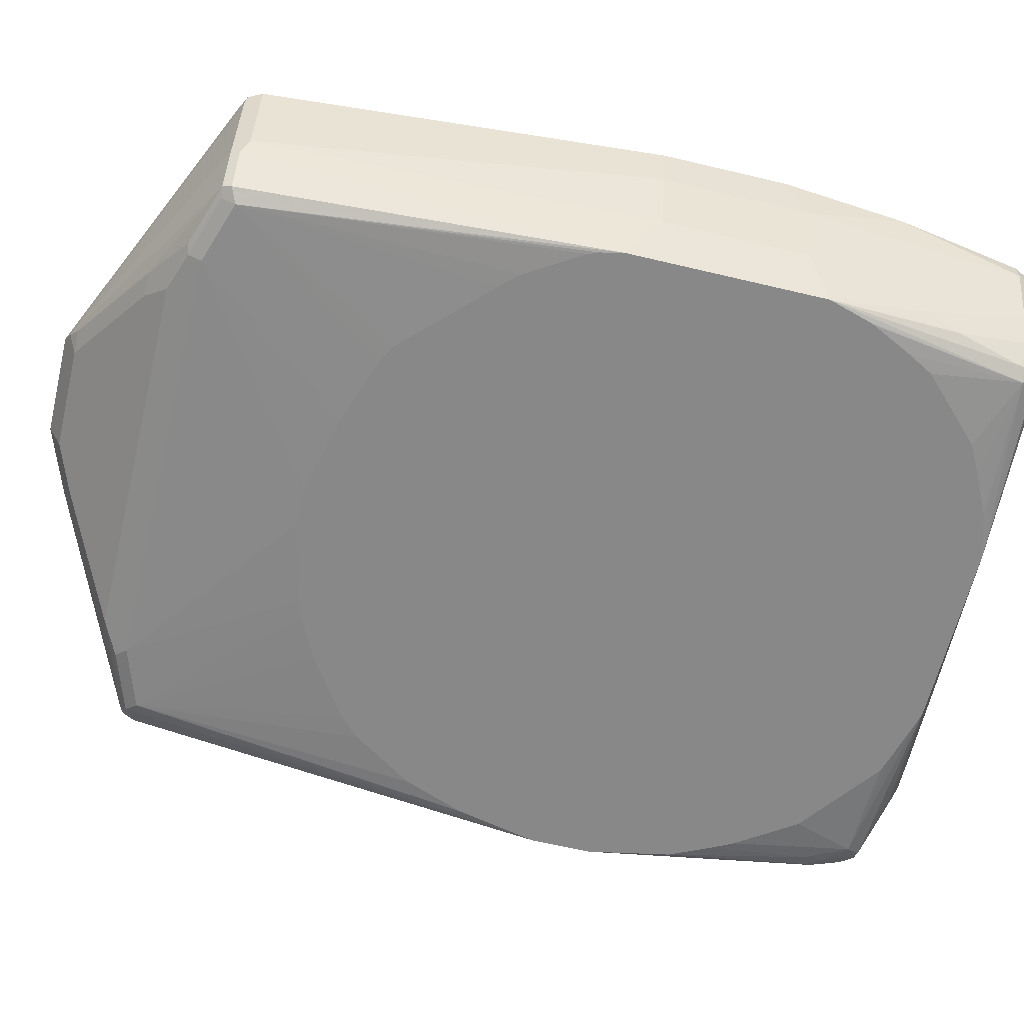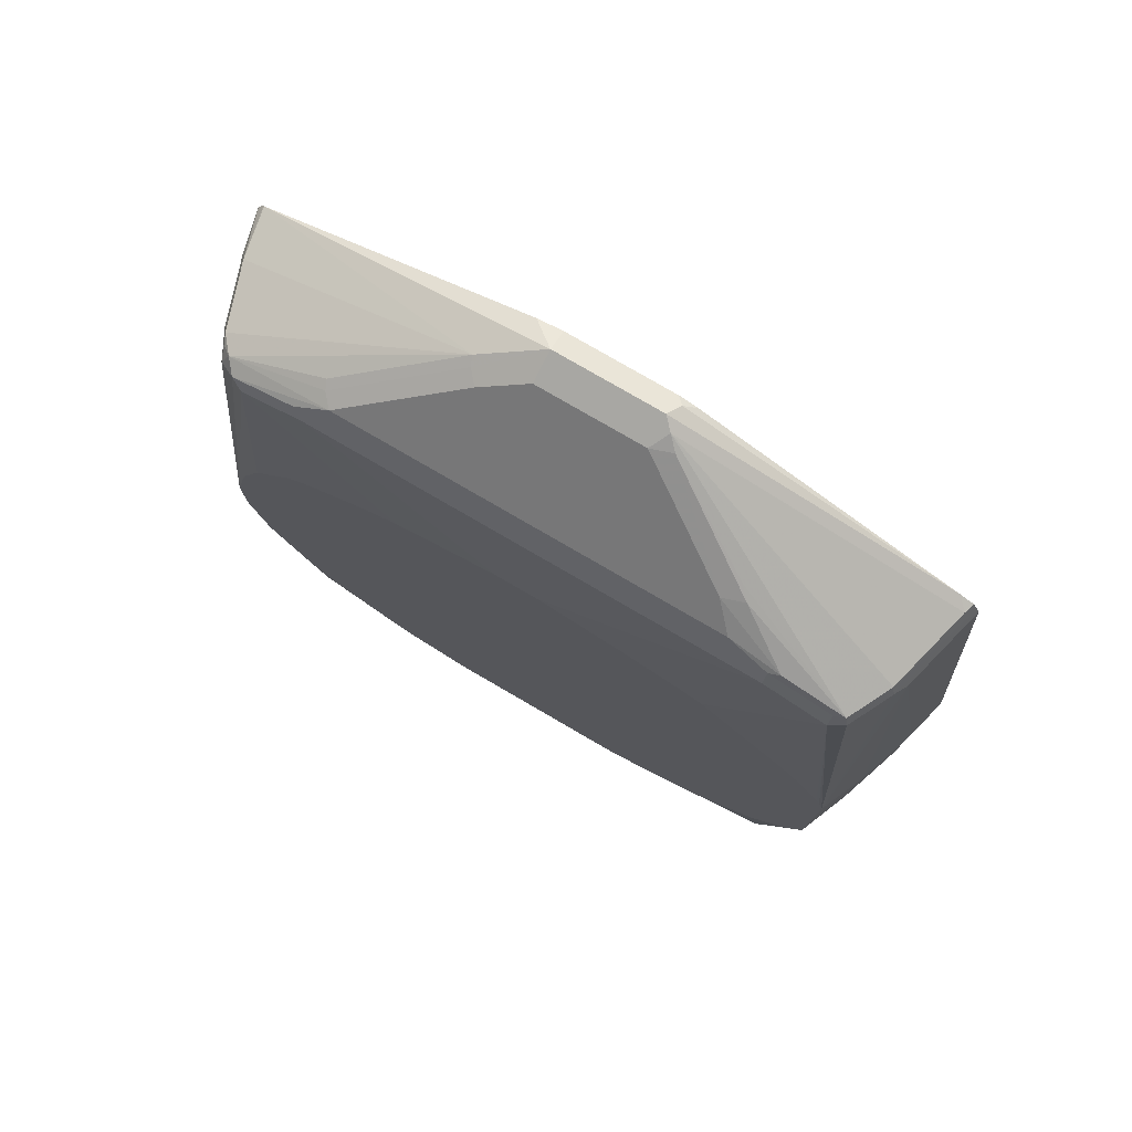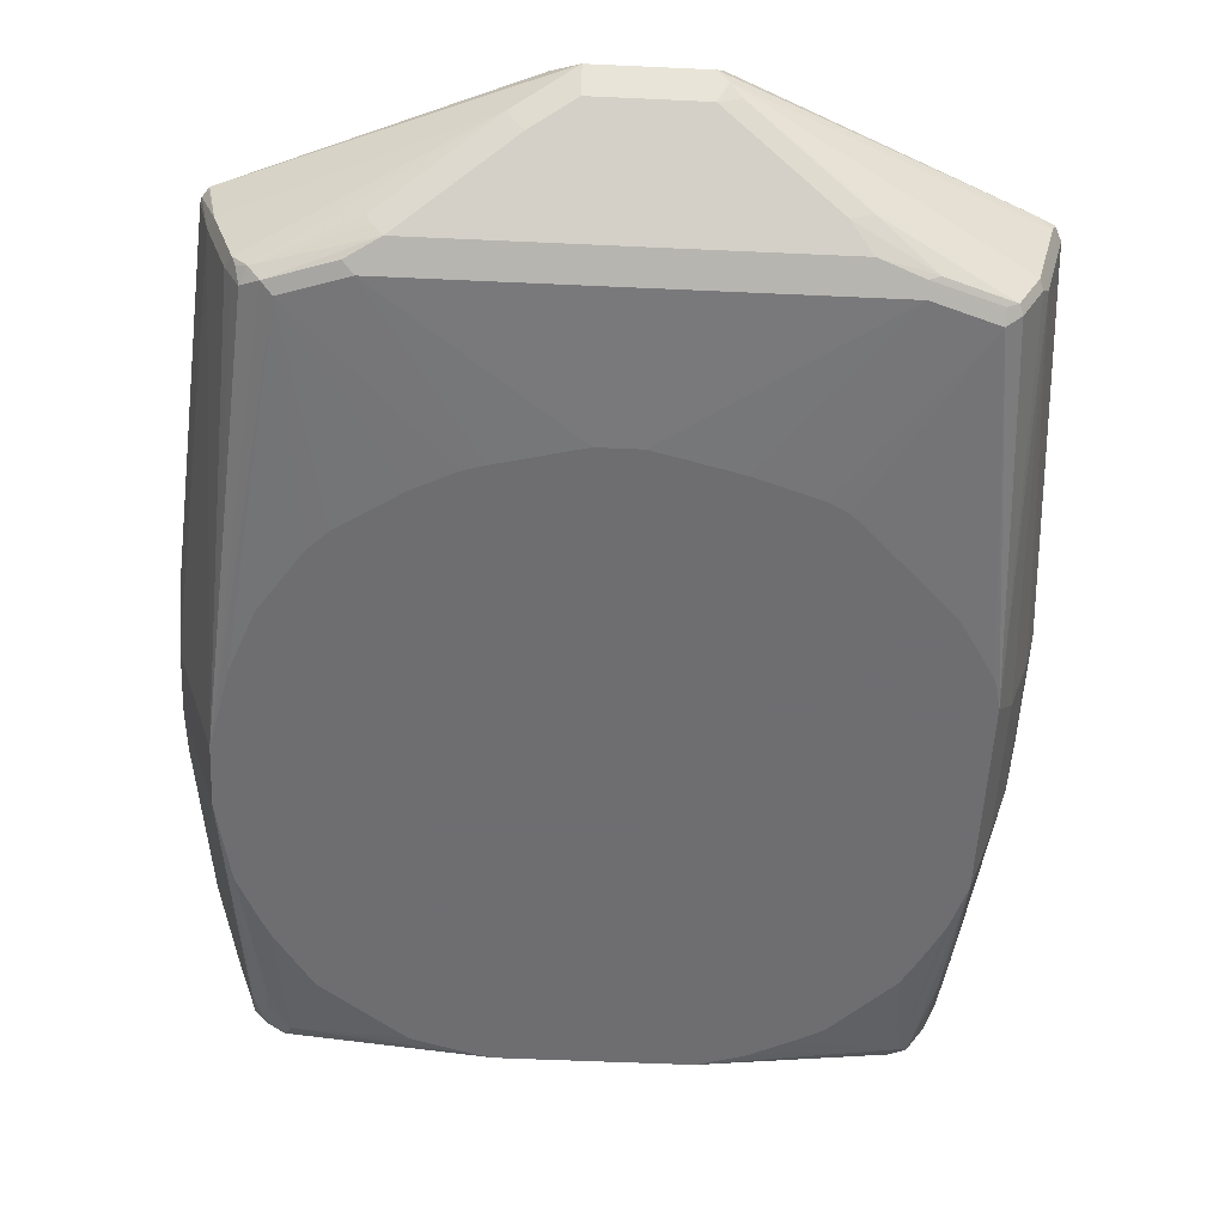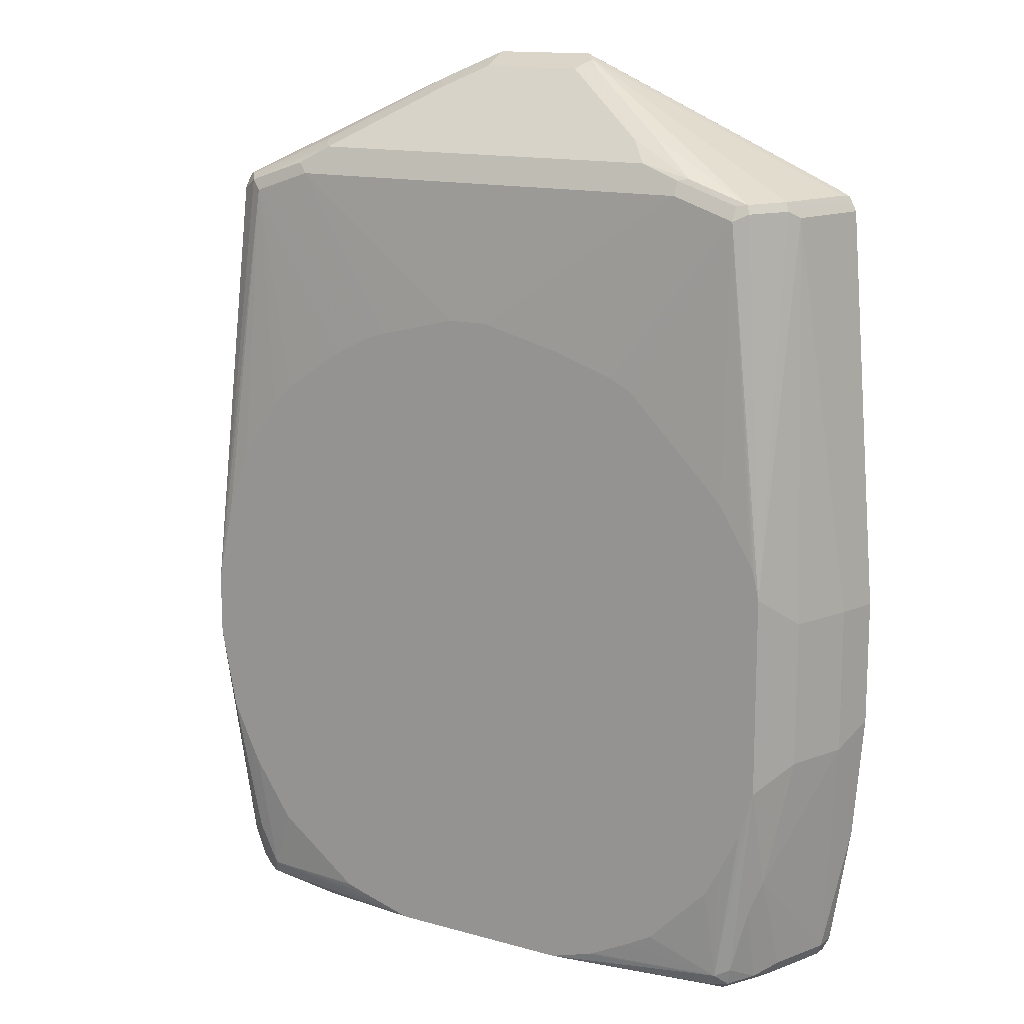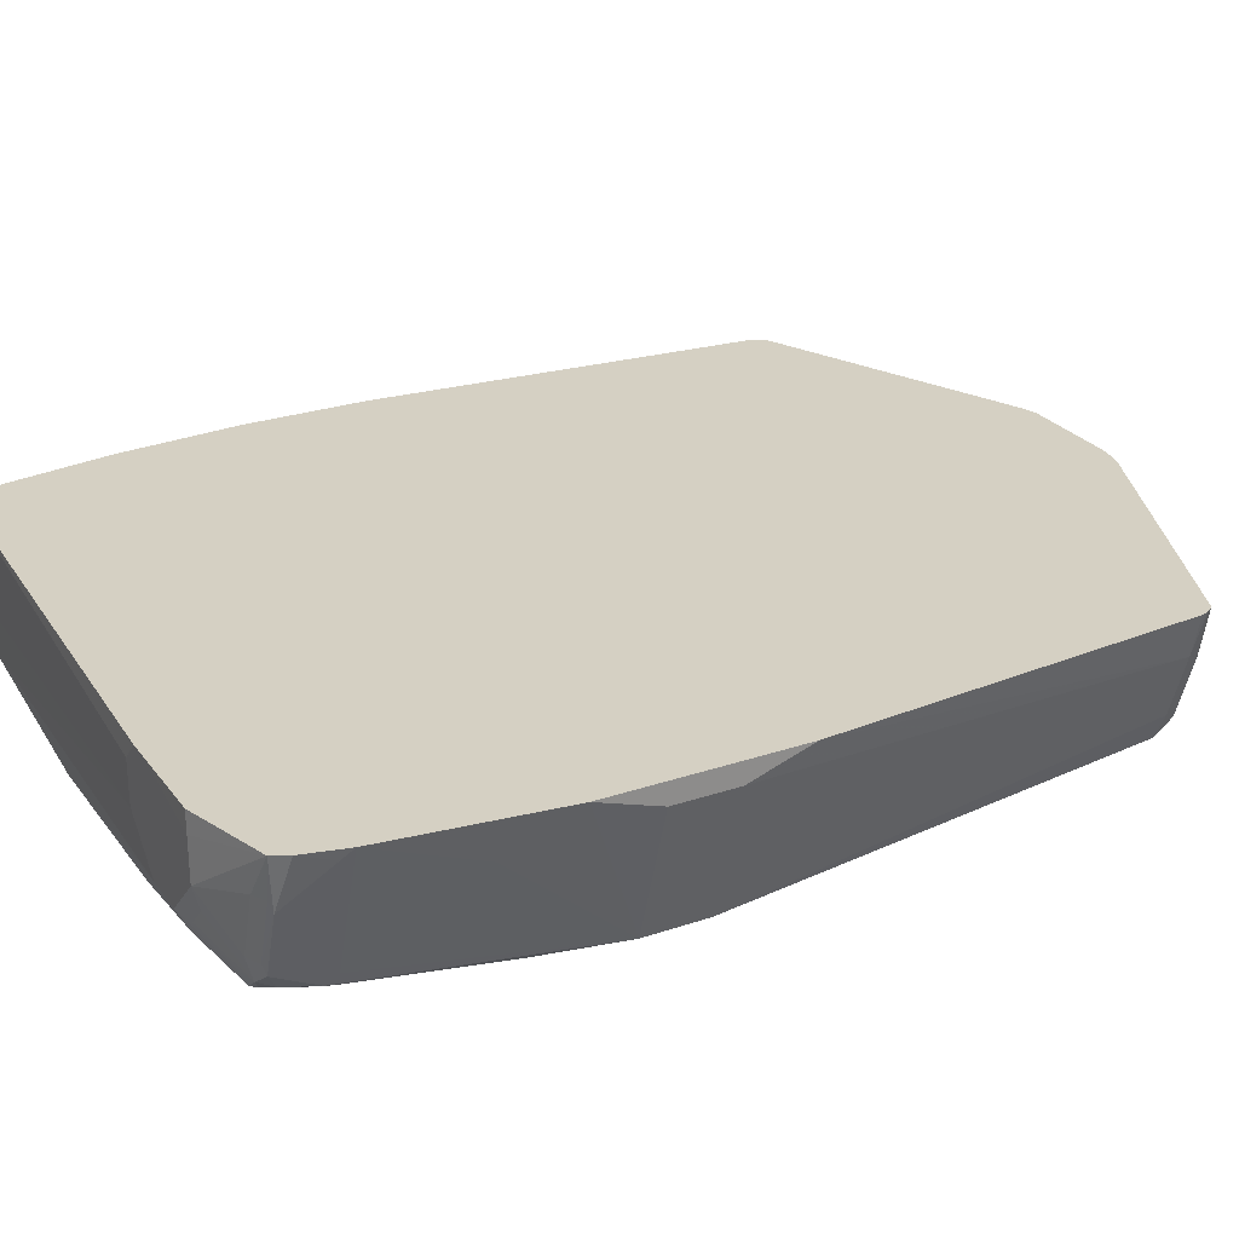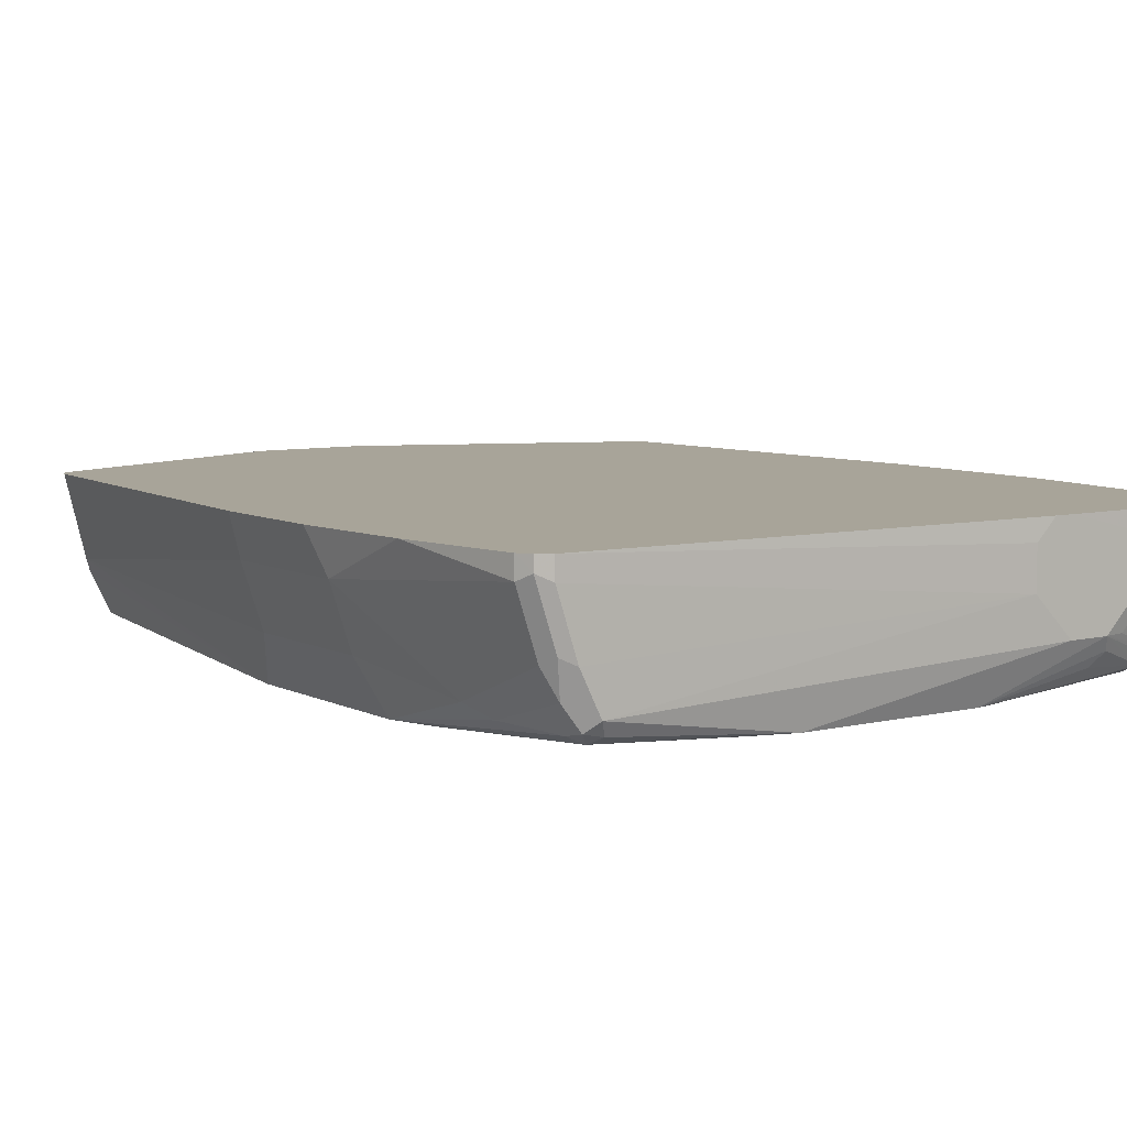
<metadata>
{"format":"obj","ext":"obj","renderer":"f3d","projection":"perspective","resolution":1024,"background":"white","views":[{"elev":-62.7,"azim":-103.6,"up":"+Z"},{"elev":78.1,"azim":-149.8,"up":"+Y"},{"elev":-54.4,"azim":177.2,"up":"+Z"},{"elev":14.0,"azim":-148.2,"up":"+Y"},{"elev":26.2,"azim":61.6,"up":"+Z"},{"elev":7.1,"azim":-35.0,"up":"+Z"}]}
</metadata>
<code>
v -0.4786 -0.1806 0.01803
v -0.4695 -0.1986 -0.01806
v -0.4695 -0.2889 0.01803
v -0.4786 -0.07222 0.01803
v -0.4515 -0.1986 -0.07223
v -0.4515 -0.2528 -0.05417
v -0.4515 -0.3973 -9.11e-06
v -0.4695 -0.07222 -0.01806
v -0.4605 -0.3431 0.01803
v -0.4515 0.2709 0.01803
v -0.4334 0.2709 -0.05417
v -0.4334 -0.2166 -0.1157
v -0.4334 -0.307 -0.0903
v -0.4515 -0.07222 -0.07223
v -0.4334 -0.3973 -0.05417
v -0.4274 -0.4093 -0.04816
v -0.4455 -0.4093 0.006014
v -0.4515 -0.3973 0.01803
v -0.4454 0.2829 0.01803
v -0.4455 0.2769 0.006014
v -0.4274 0.2769 -0.06622
v -0.4334 -0.04343 -0.1157
v -0.4227 -0.2521 -0.1157
v -0.3973 -0.3973 -0.1084
v -0.4093 -0.3912 -0.1023
v -0.4244 -0.3341 -0.09932
v -0.4213 -0.4033 -0.07825
v -0.4093 -0.4093 -0.08428
v -0.3973 -0.4153 -0.0903
v -0.4153 -0.4153 -0.05417
v -0.4334 -0.4153 -9.11e-06
v -0.4455 -0.4093 0.01803
v -0.4424 0.2844 0.009025
v -0.4334 0.2889 0.01803
v -0.4274 0.2829 -0.05417
v -0.4244 0.2844 -0.06321
v -0.4093 0.2769 -0.1023
v -0.4289 -0.0231 -0.1157
v -0.3973 0.2709 -0.1084
v -0.4207 -0.2581 -0.1157
v -0.3899 -0.3176 -0.1157
v -0.3719 -0.3358 -0.1157
v -0.3357 -0.3719 -0.1157
v -0.3124 -0.3846 -0.1157
v -0.2762 -0.4026 -0.1157
v -0.2702 -0.4047 -0.1157
v -0.2347 -0.4153 -0.1157
v -0.3913 -0.4093 -0.1023
v -0.4063 -0.4063 -0.09932
v -0.4026 -0.2943 -0.1157
v -0.4153 -0.3973 -0.0903
v -2.44e-06 -0.4334 -0.07223
v -0.03614 -0.4334 -0.03613
v -0.4334 -0.4153 0.01803
v -0.2076 0.3928 -0.00903
v -0.2145 0.3837 0.01803
v -0.2047 0.3912 0.01204
v -0.1986 0.3973 -9.11e-06
v -0.4063 0.2844 -0.09932
v -0.3973 0.2829 -0.1023
v -0.4252 -0.01399 -0.1157
v -0.3431 0.2889 -0.1084
v -0.2889 0.1317 -0.1157
v -0.2903 0.1311 -0.1157
v -0.3057 0.1234 -0.1157
v -0.3082 0.1221 -0.1157
v -0.3805 0.04984 -0.1157
v -0.3916 0.03813 -0.1157
v -0.3961 0.03301 -0.1157
v -0.07227 -0.4153 -0.1157
v 0.03607 -0.4334 -0.07223
v -0.03614 -0.4334 -9.11e-06
v -0.01813 -0.4334 0.01803
v -0.1986 0.3852 -0.02409
v -0.2167 0.386 -0.01806
v -0.1987 0.3883 0.01803
v -0.1084 0.3973 -9.11e-06
v -0.3521 0.3025 -0.09932
v -0.298 0.3386 -0.06321
v -0.307 0.3318 -0.07223
v -0.3431 0.301 -0.1023
v -0.307 0.313 -0.09632
v 0.03607 0.2889 -0.1084
v -0.1625 0.1678 -0.1157
v -0.2347 0.1498 -0.1157
v 0.03007 -0.4213 -0.09632
v 0.04213 -0.4273 -0.08428
v -0.06027 -0.4127 -0.1157
v 0.09027 -0.3973 -0.1084
v 0.09627 -0.4093 -0.1023
v 0.09027 -0.4153 -0.0903
v 0.1106 -0.4108 -0.0903
v 0.05639 -0.4289 -0.07223
v 0.0722 -0.4334 -0.03613
v -6.697e-05 -0.4334 0.01803
v -0.1084 0.3852 -0.02409
v -0.2889 0.331 -0.07825
v -0.1084 0.3883 0.01803
v 0.1463 0.2842 0.01803
v -0.0602 0.3732 -0.02409
v -0.06324 0.3702 -0.03162
v -0.07227 0.3672 -0.04214
v -0.08672 0.3829 0.01803
v 0.018 0.313 -0.09632
v 0.0451 0.298 -0.1038
v 0.09027 0.2709 -0.1084
v -0.03633 0.1443 -0.1157
v -0.0542 0.1498 -0.1157
v -0.1265 0.1678 -0.1157
v -0.02342 -0.4026 -0.1157
v 0.1083 -0.3612 -0.1084
v 0.1106 -0.3792 -0.1038
v -0.005616 -0.3973 -0.1157
v -0.0031 -0.396 -0.1157
v 0.06917 -0.3418 -0.1157
v 0.104 -0.2902 -0.1157
v 0.1053 -0.2876 -0.1157
v 0.1137 -0.2709 -0.1157
v 0.1038 -0.4063 -0.09932
v 0.1143 -0.3973 -0.09632
v 0.1219 -0.4063 -0.08126
v 0.1204 -0.4093 -0.07223
v 0.1083 -0.4153 -0.07223
v 0.07446 -0.4289 -0.05417
v 0.0722 -0.4334 -9.11e-06
v 0.1264 -0.4153 -0.01806
v 0.1467 -0.4108 0.01803
v 0.0722 -0.4334 0.01803
v 0.1474 0.2829 0.01803
v 0.1384 0.2829 -0.02409
v 0.03007 0.319 -0.07825
v 0.1204 0.2829 -0.07825
v 0.1083 0.2844 -0.09255
v 0.02703 0.316 -0.08578
v 0.0993 0.2799 -0.1038
v 0.07201 0.07196 -0.1157
v 0.05394 0.09001 -0.1157
v -0.0002605 0.1262 -0.1157
v 0.1445 -0.1083 -0.1157
v 0.1288 -0.03611 -0.1157
v 0.1081 0.0178 -0.1157
v 0.1204 -0.3612 -0.1023
v 0.1304 -0.2348 -0.1157
v 0.1219 -0.3702 -0.09932
v 0.14 -0.4063 -0.0271
v 0.1264 -0.3612 -0.0903
v 0.1384 -0.4093 -0.01806
v 0.1534 -0.3973 0.01803
v 0.1522 0.276 0.01803
v 0.1445 0.2709 -0.01806
v 0.1264 0.2709 -0.07223
v 0.1204 0.2709 -0.08428
v 0.1174 0.2799 -0.08578
v 0.1143 0.2709 -0.09632
v 0.1805 -0.1083 -9.11e-06
v 0.1445 -0.1625 -0.1157
v 0.1445 -0.3612 -0.03613
v 0.158 -0.3702 0.009025
v 0.1625 -0.3612 0.01803
v 0.1534 0.2709 0.01803
v 0.1805 -0.05392 0.01803
v 0.1805 -0.1625 -9.11e-06
v 0.1805 -0.2167 0.01803
v 0.1625 -0.2709 -0.01806
f 77 103 99
f 83 104 105
f 83 135 106
f 78 82 81
f 78 97 82
f 78 80 97
f 83 105 135
f 77 99 100
f 77 102 96
f 77 101 102
f 77 100 101
f 75 80 79
f 74 82 97
f 83 106 107
f 75 97 80
f 74 97 75
f 77 98 103
f 83 107 108
f 90 119 92
f 86 90 87
f 92 121 122
f 74 104 82
f 92 122 123
f 92 120 121
f 92 119 120
f 90 92 91
f 90 112 119
f 89 118 111
f 89 117 118
f 89 116 117
f 89 115 116
f 89 114 115
f 89 113 114
f 89 110 113
f 89 112 90
f 89 111 112
f 88 110 89
f 83 108 109
f 74 96 104
f 54 72 73
f 71 92 93
f 58 98 77
f 58 76 98
f 57 76 58
f 56 76 57
f 55 75 59
f 55 74 75
f 55 58 74
f 58 77 96
f 52 72 53
f 52 95 73
f 52 125 95
f 52 94 125
f 52 71 94
f 47 71 52
f 92 123 94
f 47 70 71
f 52 73 72
f 58 96 74
f 59 78 60
f 59 75 79
f 71 91 92
f 71 90 91
f 71 87 90
f 70 90 86
f 70 89 90
f 70 88 89
f 70 87 71
f 70 86 87
f 62 84 85
f 62 109 84
f 62 83 109
f 62 104 83
f 62 82 104
f 62 81 82
f 60 78 81
f 59 80 78
f 59 79 80
f 71 93 94
f 92 94 124
f 144 156 146
f 93 124 94
f 139 154 152
f 139 162 156
f 139 155 162
f 135 154 139
f 133 154 135
f 133 153 154
f 132 153 133
f 139 152 151
f 132 154 153
f 132 151 152
f 132 150 151
f 131 133 134
f 130 150 132
f 130 149 150
f 129 149 130
f 127 145 148
f 132 152 154
f 139 151 150
f 139 150 155
f 142 143 156
f 39 69 61
f 159 164 163
f 157 164 159
f 157 159 158
f 156 164 157
f 156 163 164
f 156 162 163
f 155 163 162
f 155 161 163
f 150 161 155
f 150 160 161
f 149 160 150
f 148 158 159
f 146 156 157
f 145 158 148
f 145 157 158
f 142 156 144
f 127 147 145
f 92 124 93
f 126 147 127
f 122 126 123
f 104 133 135
f 104 134 133
f 101 104 102
f 101 134 104
f 100 133 131
f 100 132 133
f 100 130 132
f 104 135 105
f 100 134 101
f 99 130 100
f 99 129 130
f 96 102 104
f 95 125 128
f 94 127 125
f 94 126 127
f 94 123 126
f 100 131 134
f 106 136 137
f 106 137 138
f 106 138 107
f 122 147 126
f 122 145 147
f 121 157 145
f 121 146 157
f 121 144 146
f 121 145 122
f 120 144 121
f 112 144 120
f 112 142 144
f 112 120 119
f 111 143 142
f 111 118 143
f 111 142 112
f 106 141 136
f 106 140 141
f 106 139 140
f 106 135 139
f 125 127 128
f 39 68 69
f 12 63 85
f 39 66 67
f 12 67 66
f 12 68 67
f 12 69 68
f 12 61 69
f 12 38 61
f 39 67 68
f 11 22 14
f 12 66 65
f 11 21 22
f 10 20 21
f 10 19 20
f 8 11 14
f 7 18 9
f 7 17 18
f 7 16 17
f 7 15 16
f 10 21 11
f 7 13 15
f 12 65 64
f 12 85 84
f 12 115 114
f 12 116 115
f 12 117 116
f 12 118 117
f 12 143 118
f 12 156 143
f 12 139 156
f 12 64 63
f 12 140 139
f 12 136 141
f 12 137 136
f 12 138 137
f 12 107 138
f 12 108 107
f 12 109 108
f 12 84 109
f 12 141 140
f 6 13 7
f 5 22 12
f 5 14 22
f 1 149 129
f 1 160 149
f 1 161 160
f 1 163 161
f 1 159 163
f 1 148 159
f 1 127 148
f 1 129 99
f 1 128 127
f 1 73 95
f 1 54 73
f 1 32 54
f 1 18 32
f 1 9 18
f 1 3 9
f 1 2 3
f 1 95 128
f 1 99 103
f 1 103 98
f 1 98 76
f 5 13 6
f 5 12 13
f 4 11 8
f 4 10 11
f 3 7 9
f 2 14 5
f 2 8 14
f 2 7 3
f 2 6 7
f 2 5 6
f 1 8 2
f 1 4 8
f 1 10 4
f 1 19 10
f 1 34 19
f 1 56 34
f 1 76 56
f 12 114 113
f 12 113 110
f 12 22 38
f 12 88 70
f 29 48 47
f 29 49 48
f 29 53 30
f 29 52 53
f 28 49 29
f 27 51 49
f 26 51 27
f 29 47 52
f 25 51 26
f 24 50 41
f 24 40 50
f 24 49 25
f 24 48 49
f 24 47 48
f 24 46 47
f 24 45 46
f 25 49 51
f 30 53 31
f 31 53 72
f 31 72 54
f 39 65 66
f 39 64 65
f 39 63 64
f 39 85 63
f 39 62 85
f 39 81 62
f 39 60 81
f 38 39 61
f 37 60 39
f 37 59 60
f 12 110 88
f 34 58 55
f 34 57 58
f 34 56 57
f 33 55 36
f 33 34 55
f 33 36 35
f 24 44 45
f 24 43 44
f 36 55 59
f 24 41 42
f 15 27 16
f 13 26 15
f 12 26 13
f 12 25 26
f 12 24 25
f 12 23 24
f 12 40 23
f 15 26 27
f 12 50 40
f 12 42 41
f 12 44 43
f 12 45 44
f 12 46 45
f 12 47 46
f 12 70 47
f 24 42 43
f 12 41 50
f 16 27 49
f 12 43 42
f 21 59 37
f 22 39 38
f 22 37 39
f 21 37 22
f 23 40 24
f 21 36 59
f 21 35 36
f 20 33 35
f 19 34 33
f 20 35 21
f 17 54 32
f 17 31 54
f 17 32 18
f 16 31 17
f 16 30 31
f 16 29 30
f 16 28 29
f 19 33 20
f 16 49 28

</code>
